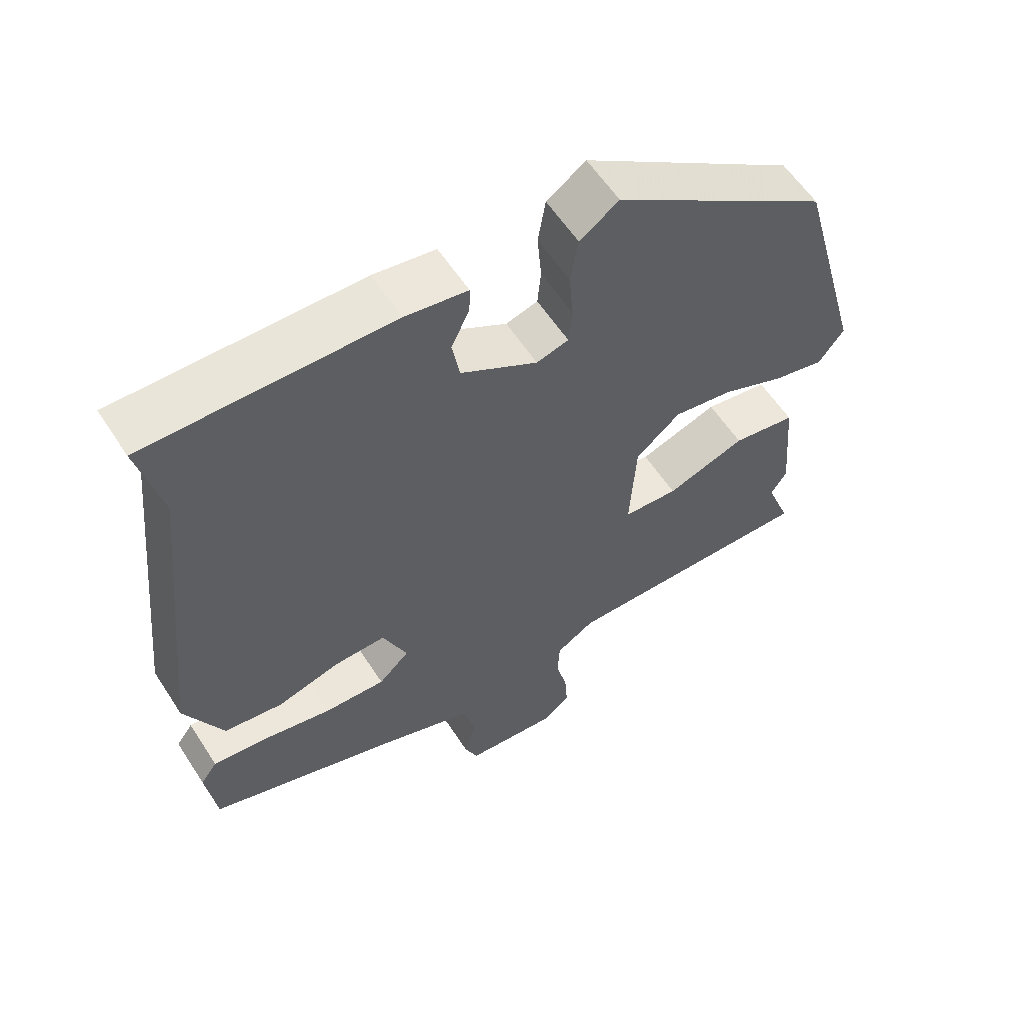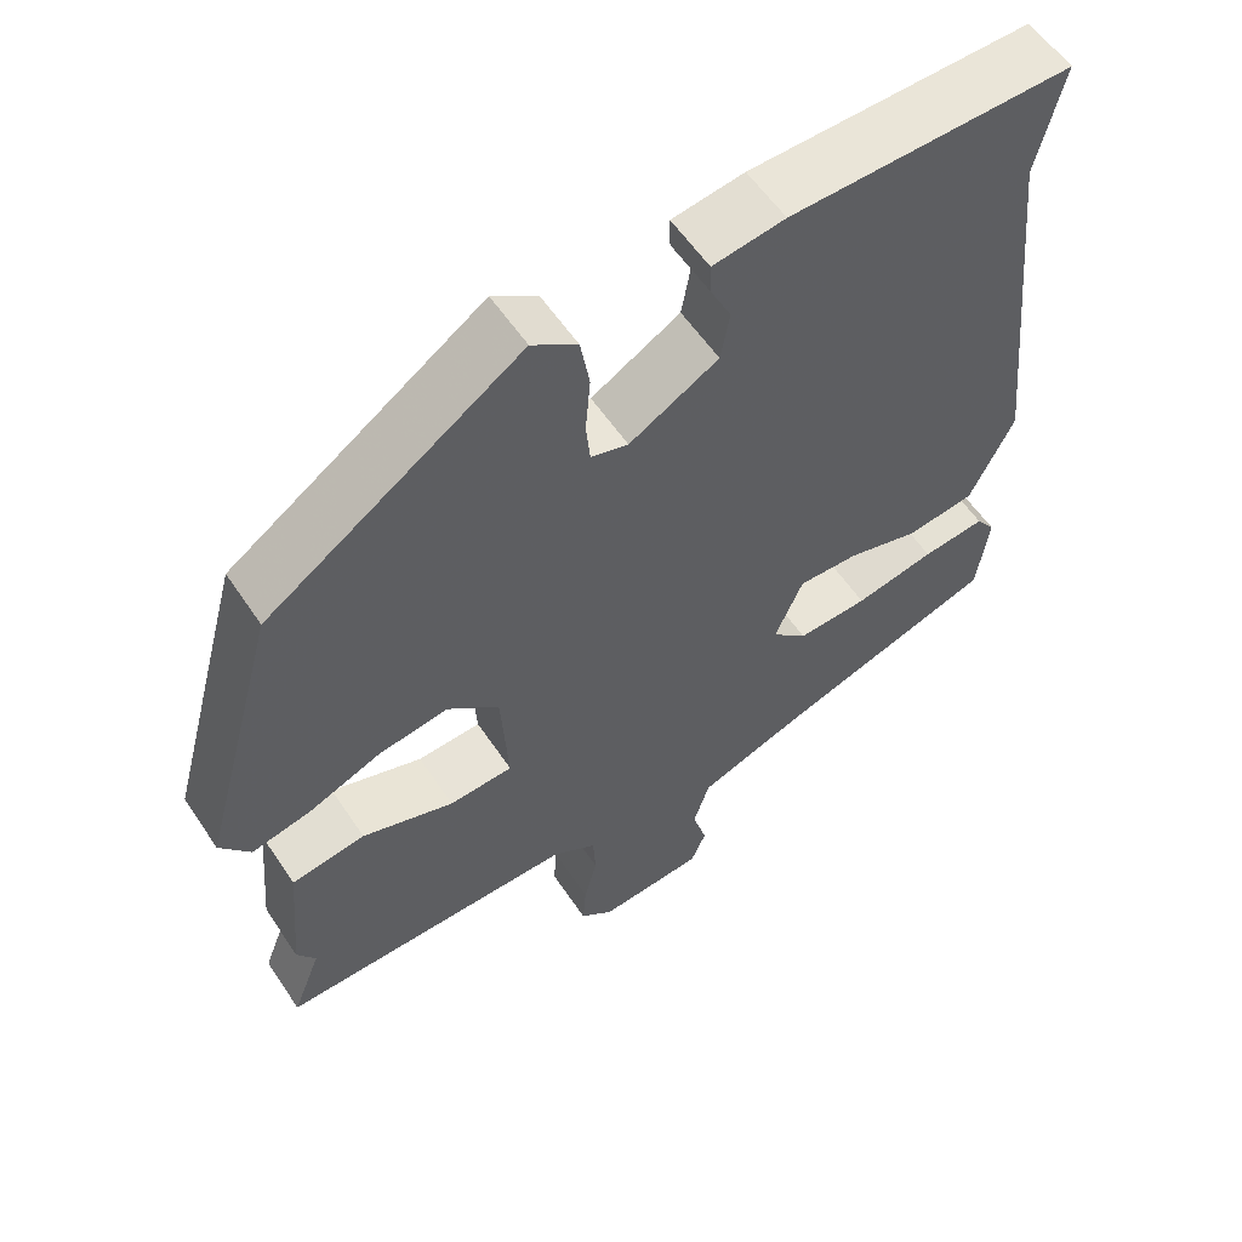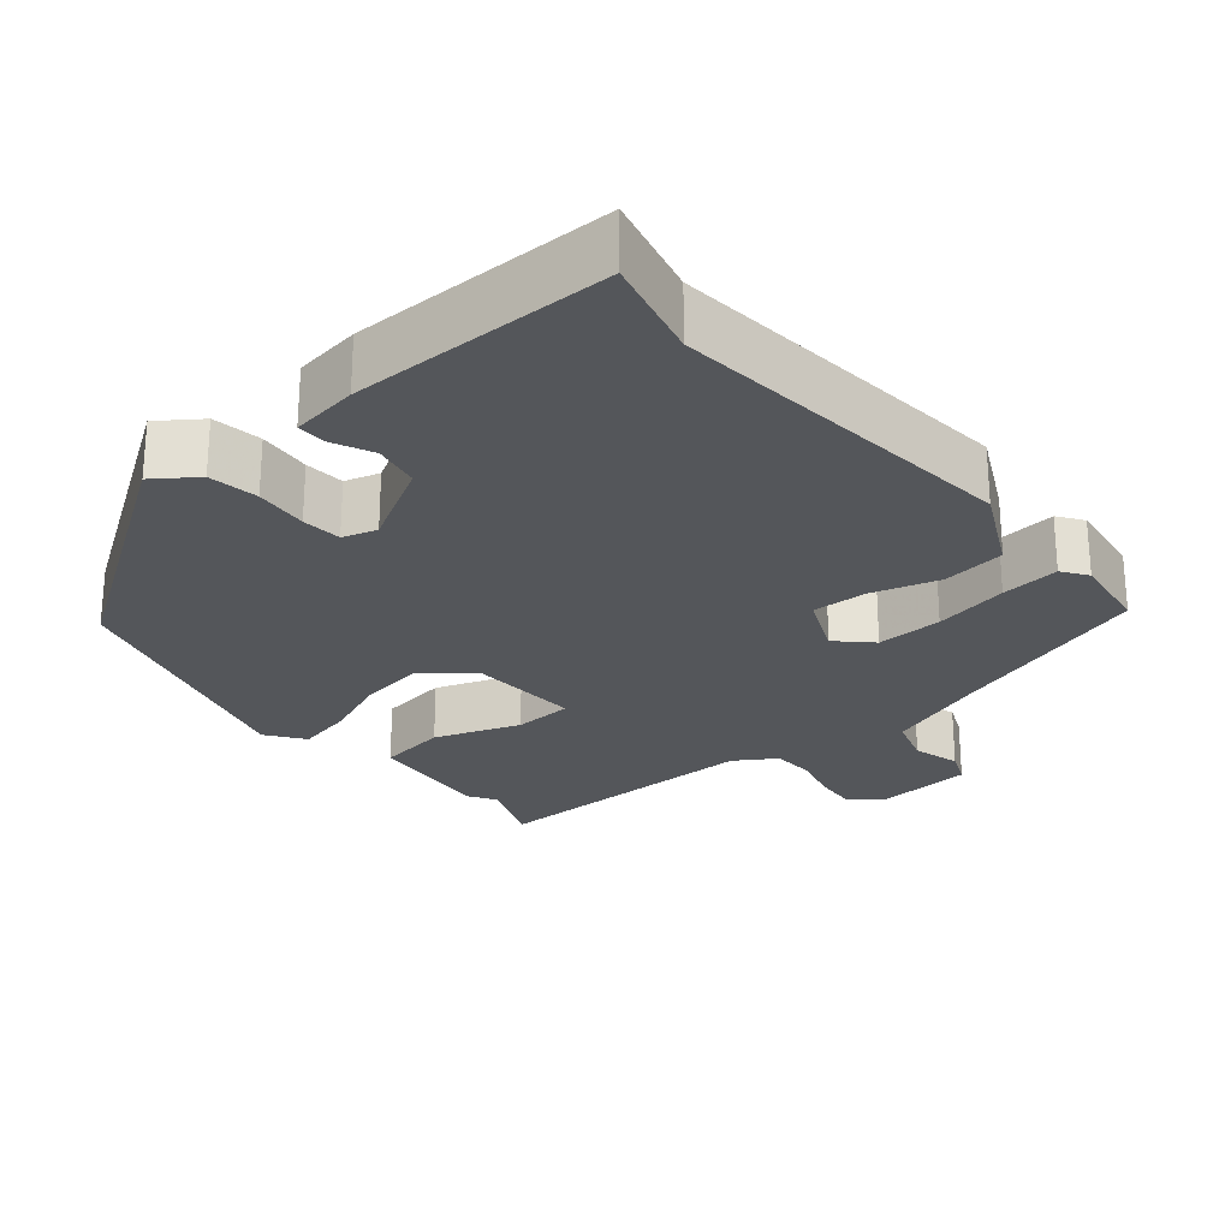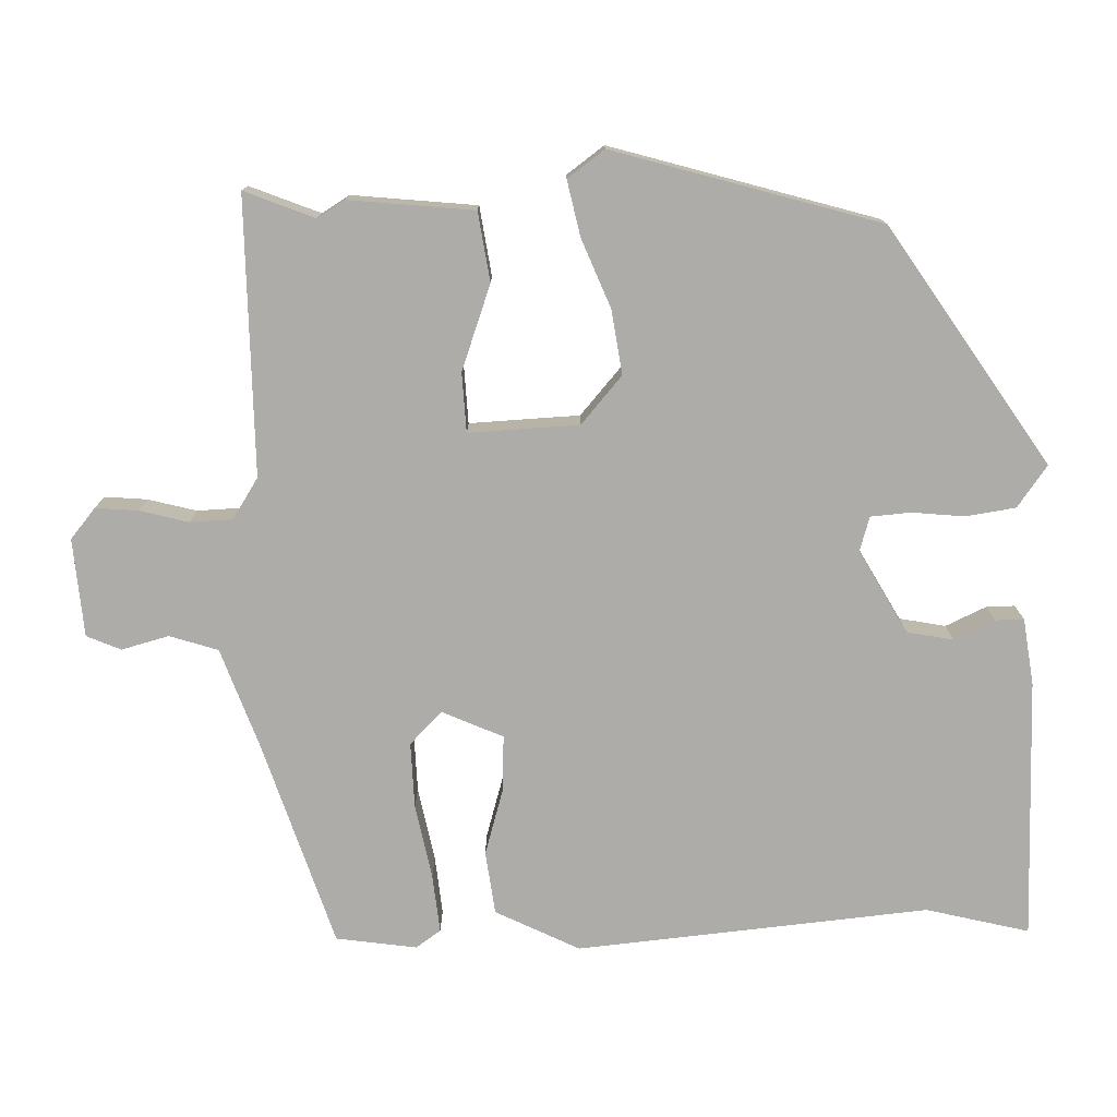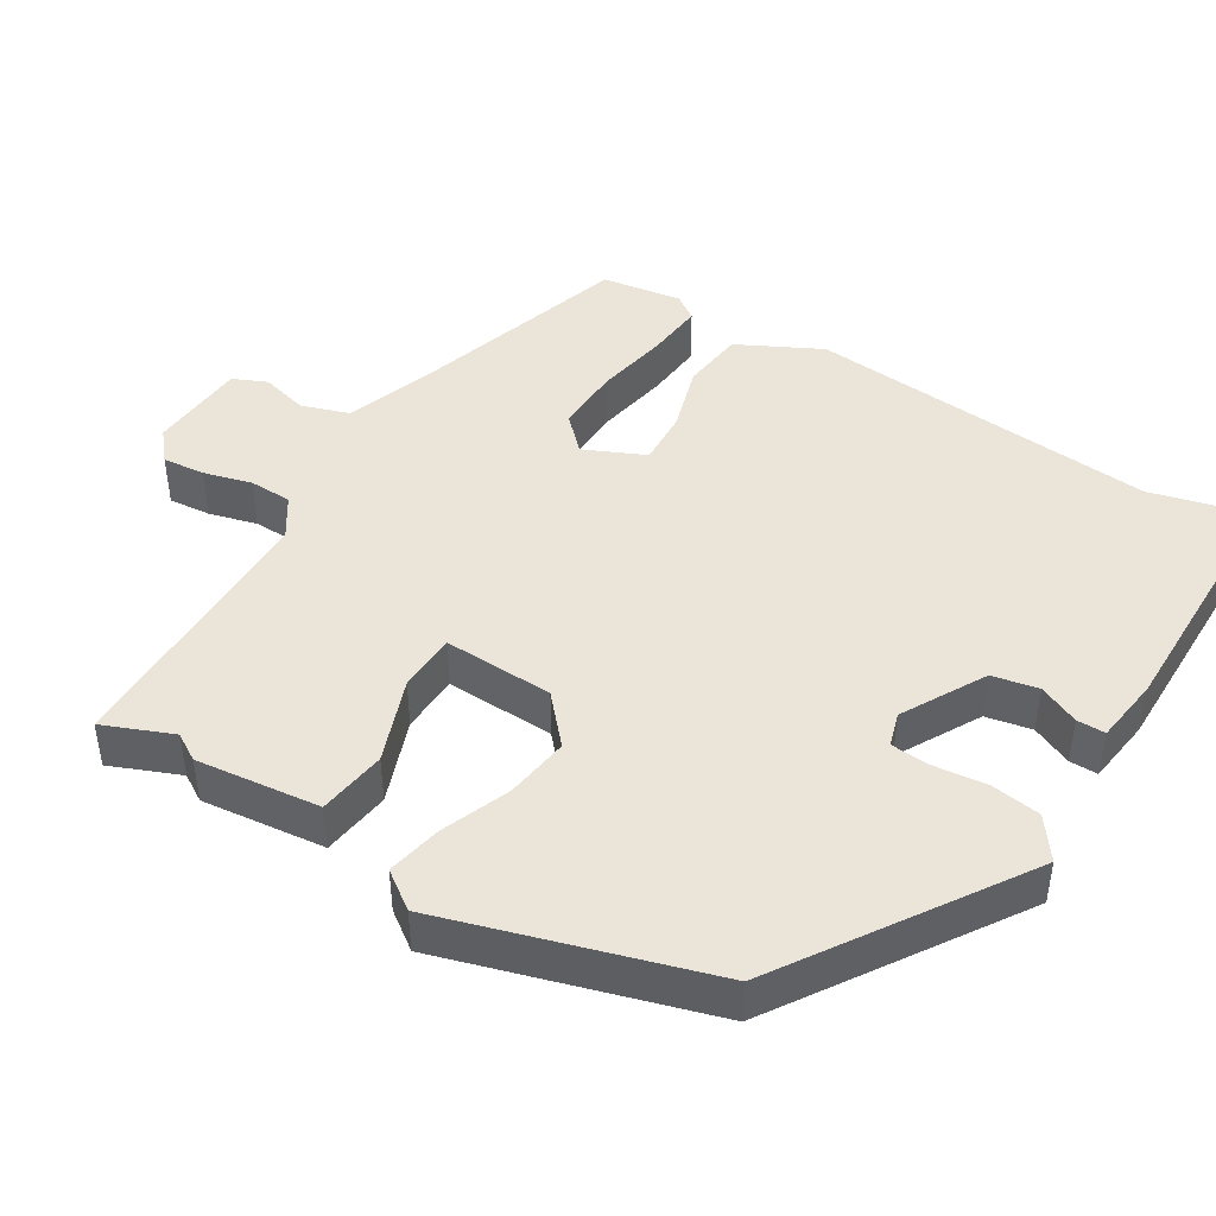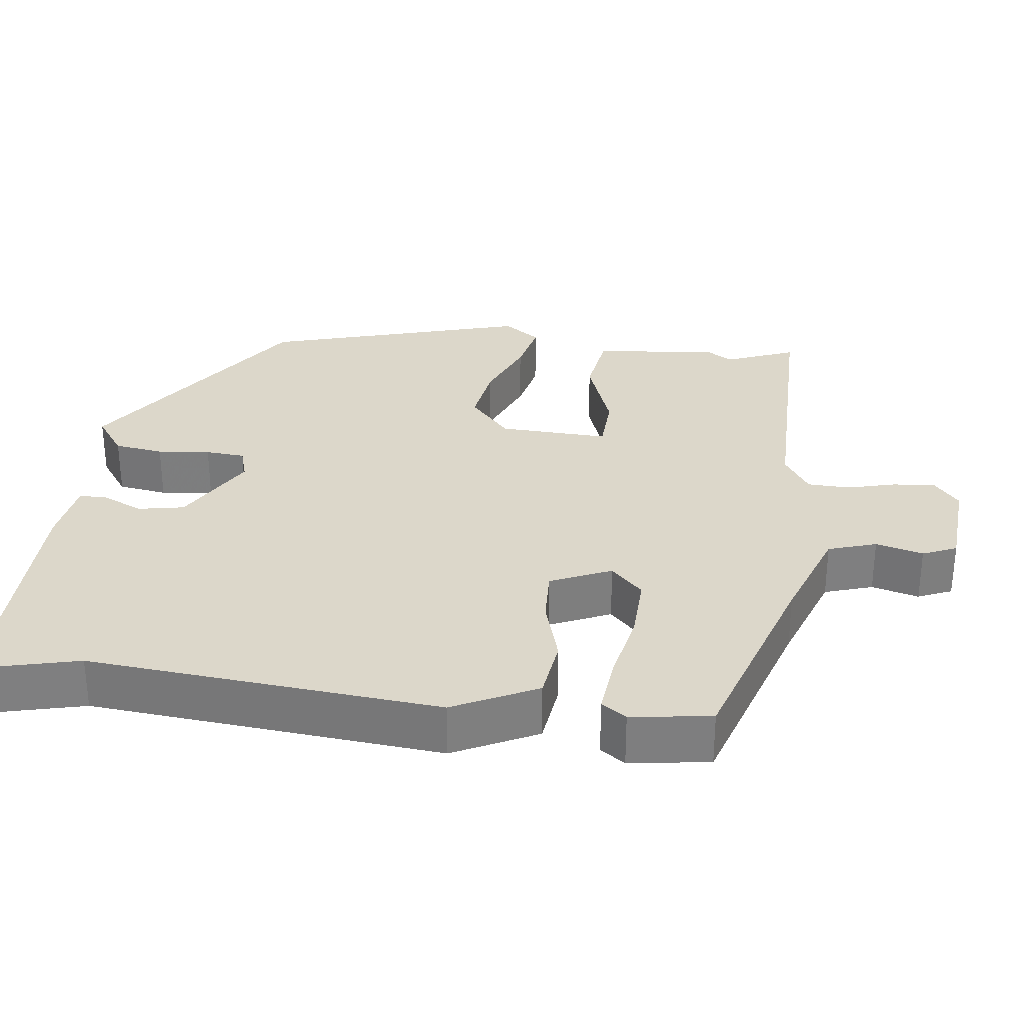
<metadata>
{"format":"obj","ext":"obj","renderer":"f3d","projection":"perspective","resolution":1024,"background":"white","views":[{"elev":58.9,"azim":147.2,"up":"+Z"},{"elev":57.6,"azim":-33.5,"up":"+Z"},{"elev":-25.1,"azim":39.1,"up":"+Y"},{"elev":-76.6,"azim":-89.4,"up":"+Y"},{"elev":44.7,"azim":-59.8,"up":"+Y"},{"elev":30.6,"azim":96.2,"up":"+Y"}]}
</metadata>
<code>
v -0.45 0.07 0.313
v -0.138 0.07 0.527
v -0.082 0.07 0.488
v -0.071 0.07 0.422
v -0.077 0.07 0.351
v -0.072 0.07 0.298
v -0.026 0.07 0.285
v 0.084 0.07 0.349
v 0.095 0.07 0.411
v 0.069 0.07 0.465
v 0.068 0.07 0.503
v 0.157 0.07 0.517
v 0.505 0.07 0.523
v 0.473 0.07 0.385
v 0.524 0.07 -0.085
v 0.47 0.07 -0.198
v 0.386 0.07 -0.21
v 0.296 0.07 -0.185
v 0.222 0.07 -0.183
v 0.187 0.07 -0.265
v 0.231 0.07 -0.307
v 0.319 0.07 -0.303
v 0.418 0.07 -0.282
v 0.496 0.07 -0.273
v 0.52 0.07 -0.306
v 0.506 0.07 -0.414
v 0.233 0.07 -0.506
v 0.099 0.07 -0.556
v 0.079 0.07 -0.621
v 0.097 0.07 -0.684
v 0.078 0.07 -0.73
v -0.053 0.07 -0.742
v -0.094 0.07 -0.709
v -0.09 0.07 -0.652
v -0.074 0.07 -0.587
v -0.077 0.07 -0.53
v -0.132 0.07 -0.496
v -0.501 0.07 -0.502
v -0.465 0.07 -0.408
v -0.488 0.07 -0.372
v -0.473 0.07 -0.205
v -0.381 0.07 -0.19
v -0.267 0.07 -0.229
v -0.188 0.07 -0.224
v -0.197 0.07 -0.077
v -0.261 0.07 -0.023
v -0.347 0.07 -0.037
v -0.437 0.07 -0.075
v -0.511 0.07 -0.092
v -0.548 0.07 -0.043
v -0.45 0 0.313
v -0.138 0 0.527
v -0.082 0 0.488
v -0.071 0 0.422
v -0.077 0 0.351
v -0.072 0 0.298
v -0.026 0 0.285
v 0.084 0 0.349
v 0.095 0 0.411
v 0.069 0 0.465
v 0.068 0 0.503
v 0.157 0 0.517
v 0.505 0 0.523
v 0.473 0 0.385
v 0.524 0 -0.085
v 0.47 0 -0.198
v 0.386 0 -0.21
v 0.296 0 -0.185
v 0.222 0 -0.183
v 0.187 0 -0.265
v 0.231 0 -0.307
v 0.319 0 -0.303
v 0.418 0 -0.282
v 0.496 0 -0.273
v 0.52 0 -0.306
v 0.506 0 -0.414
v 0.233 0 -0.506
v 0.099 0 -0.556
v 0.079 0 -0.621
v 0.097 0 -0.684
v 0.078 0 -0.73
v -0.053 0 -0.742
v -0.094 0 -0.709
v -0.09 0 -0.652
v -0.074 0 -0.587
v -0.077 0 -0.53
v -0.132 0 -0.496
v -0.501 0 -0.502
v -0.465 0 -0.408
v -0.488 0 -0.372
v -0.473 0 -0.205
v -0.381 0 -0.19
v -0.267 0 -0.229
v -0.188 0 -0.224
v -0.197 0 -0.077
v -0.261 0 -0.023
v -0.347 0 -0.037
v -0.437 0 -0.075
v -0.511 0 -0.092
v -0.548 0 -0.043
f 47 48 49 50
f 46 47 50 1
f 45 46 1 2
f 44 45 2 3
f 40 41 42 43
f 39 40 43 44
f 37 38 39 44
f 36 37 44 3
f 32 33 34 35
f 29 30 31 32
f 28 29 32 35
f 27 28 35 36
f 22 23 24 25
f 21 22 25 26
f 15 16 17 18
f 14 15 18 19
f 13 14 19
f 12 13 19 20
f 9 10 11 12
f 8 9 12 20
f 3 4 5
f 36 3 5
f 36 5 6
f 21 26 27 36
f 20 21 36
f 7 8 20 36
f 6 7 36
f 100 99 98 97
f 51 100 97 96
f 52 51 96 95
f 53 52 95 94
f 93 92 91 90
f 94 93 90 89
f 94 89 88 87
f 53 94 87 86
f 85 84 83 82
f 82 81 80 79
f 85 82 79 78
f 86 85 78 77
f 75 74 73 72
f 76 75 72 71
f 68 67 66 65
f 69 68 65 64
f 69 64 63
f 70 69 63 62
f 62 61 60 59
f 70 62 59 58
f 55 54 53
f 55 53 86
f 56 55 86
f 86 77 76 71
f 86 71 70
f 86 70 58 57
f 86 57 56
f 1 51 52 2
f 2 52 53 3
f 3 53 54 4
f 4 54 55 5
f 5 55 56 6
f 6 56 57 7
f 7 57 58 8
f 8 58 59 9
f 9 59 60 10
f 10 60 61 11
f 11 61 62 12
f 12 62 63 13
f 13 63 64 14
f 14 64 65 15
f 15 65 66 16
f 16 66 67 17
f 17 67 68 18
f 18 68 69 19
f 19 69 70 20
f 20 70 71 21
f 21 71 72 22
f 22 72 73 23
f 23 73 74 24
f 24 74 75 25
f 25 75 76 26
f 26 76 77 27
f 27 77 78 28
f 28 78 79 29
f 29 79 80 30
f 30 80 81 31
f 31 81 82 32
f 32 82 83 33
f 33 83 84 34
f 34 84 85 35
f 35 85 86 36
f 36 86 87 37
f 37 87 88 38
f 38 88 89 39
f 39 89 90 40
f 40 90 91 41
f 41 91 92 42
f 42 92 93 43
f 43 93 94 44
f 44 94 95 45
f 45 95 96 46
f 46 96 97 47
f 47 97 98 48
f 48 98 99 49
f 49 99 100 50
f 50 100 51 1

</code>
